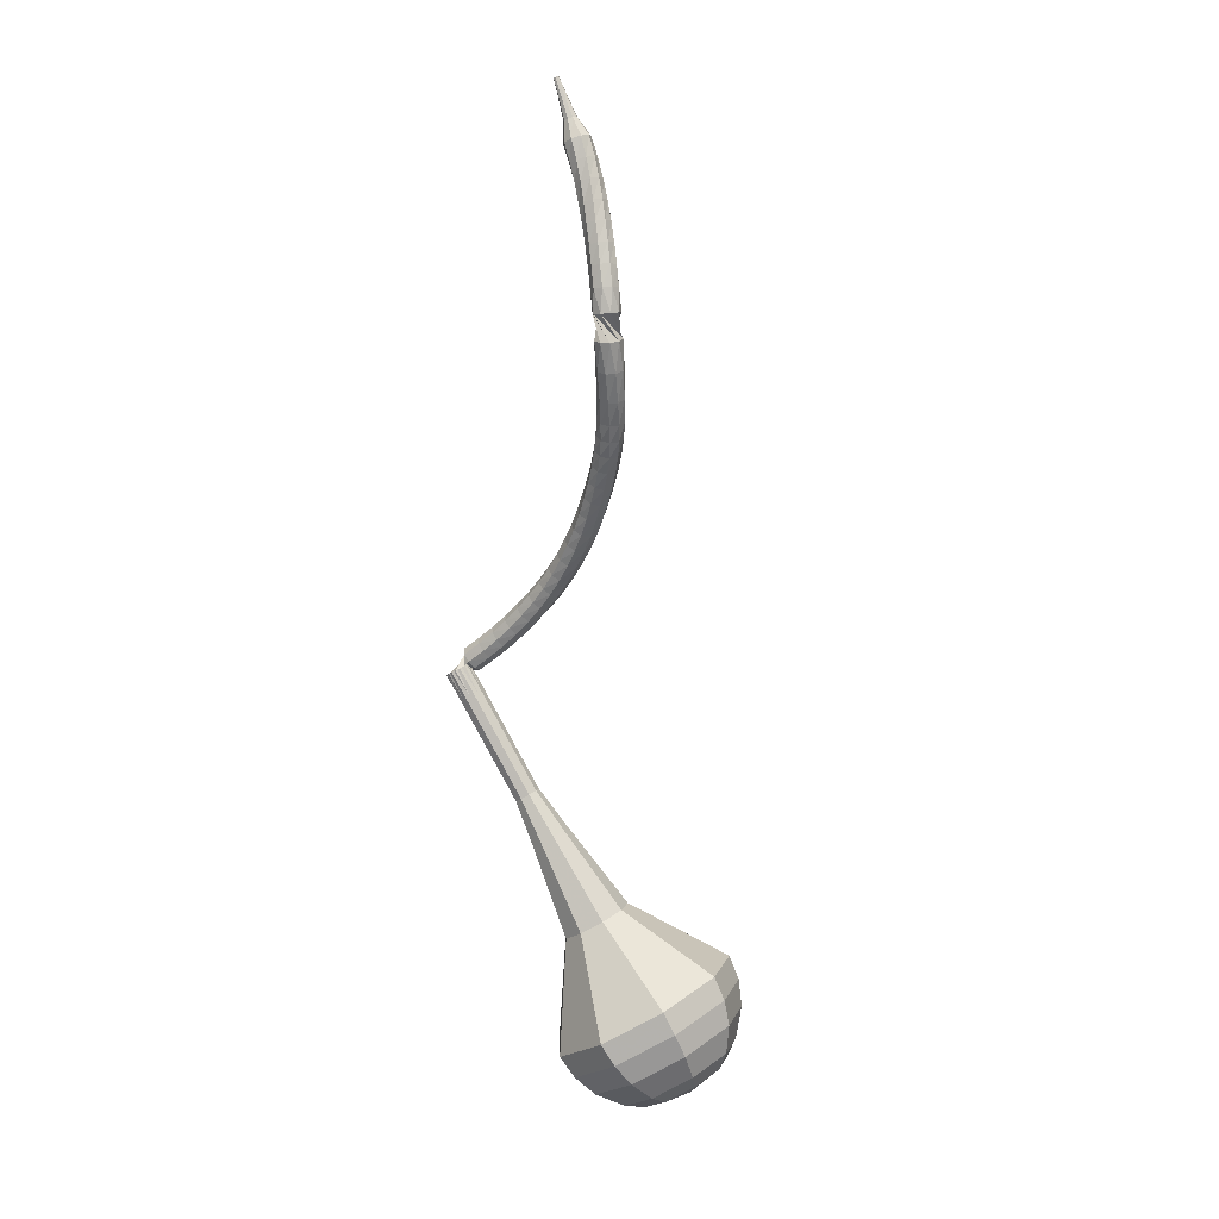
<metadata>
{"format":"obj","ext":"obj","renderer":"f3d","projection":"perspective","resolution":1024,"background":"white","views":[{"elev":14.1,"azim":-122.5,"up":"+Z"}]}
</metadata>
<code>
g tube1
v 94.79 92.5 79.22
v 97.69 93.03 77.54
v 100.5 91.38 76.65
v 101.9 88.32 76.96
v 101.3 85.28 78.32
v 98.91 83.68 80.11
v 95.86 84.28 81.48
v 93.59 86.79 81.79
v 93.17 90.03 80.89
v 94.79 92.5 79.22
v 95.12 91.12 78.42
v 97.24 91.51 77.19
v 99.31 90.3 76.54
v 100.4 88.06 76.76
v 99.89 85.83 77.77
v 98.13 84.67 79.07
v 95.9 85.1 80.07
v 94.24 86.94 80.3
v 93.93 89.31 79.65
v 95.12 91.12 78.42
v 96.71 87.82 77.62
v 96.71 87.82 77.62
v 96.71 87.82 77.62
v 96.71 87.82 77.62
v 96.71 87.82 77.62
v 96.71 87.82 77.62
v 96.71 87.82 77.62
v 96.71 87.82 77.62
v 96.71 87.82 77.62
v 96.71 87.82 77.62
v 113.1 97.49 108.4
v 113.4 97.99 108
v 113.4 98.65 107.9
v 112.9 99.15 107.9
v 112.3 99.27 108.2
v 111.8 98.95 108.5
v 111.7 98.33 108.8
v 111.9 97.71 108.8
v 112.5 97.38 108.7
v 113.1 97.49 108.4
v 111 98.28 109.3
v 110.9 97.84 108.8
v 111.1 97.26 108.5
v 111.6 96.81 108.6
v 112.2 96.69 109
v 112.5 96.97 109.5
v 112.4 97.52 109.9
v 112 98.07 110
v 111.5 98.37 109.8
v 111 98.28 109.3
v 110.2 97.51 110.2
v 110 97.07 109.7
v 110.2 96.48 109.4
v 110.7 96.02 109.5
v 111.3 95.9 109.9
v 111.6 96.18 110.4
v 111.5 96.73 110.9
v 111.2 97.29 110.9
v 110.6 97.6 110.7
v 110.2 97.51 110.2
v 109.3 96.81 111.1
v 109.1 96.36 110.6
v 109.3 95.76 110.4
v 109.8 95.28 110.5
v 110.3 95.15 110.9
v 110.7 95.43 111.4
v 110.7 95.98 111.8
v 110.3 96.56 111.9
v 109.8 96.89 111.6
v 109.3 96.81 111.1
v 108.5 96.19 112.1
v 108.3 95.74 111.7
v 108.4 95.12 111.4
v 108.9 94.62 111.5
v 109.4 94.47 111.9
v 109.8 94.74 112.4
v 109.8 95.31 112.7
v 109.5 95.91 112.8
v 109 96.25 112.6
v 108.5 96.19 112.1
v 107.7 95.64 113.2
v 107.4 95.2 112.7
v 107.5 94.56 112.5
v 107.9 94.04 112.6
v 108.5 93.87 112.9
v 108.9 94.13 113.4
v 109 94.7 113.8
v 108.7 95.32 113.8
v 108.2 95.69 113.6
v 107.7 95.64 113.2
v 106.8 95.16 114.2
v 106.5 94.72 113.8
v 106.6 94.08 113.6
v 107 93.53 113.7
v 107.6 93.33 114
v 108 93.58 114.5
v 108.1 94.15 114.8
v 107.9 94.79 114.9
v 107.4 95.18 114.7
v 106.8 95.16 114.2
v 106.1 94.75 115.4
v 105.7 94.33 115
v 105.7 93.68 114.7
v 106.1 93.11 114.8
v 106.6 92.88 115.2
v 107.1 93.1 115.6
v 107.3 93.67 115.9
v 107.1 94.32 116
v 106.6 94.75 115.8
v 106.1 94.75 115.4
v 105.3 94.44 116.5
v 104.9 94.05 116.1
v 104.8 93.4 115.9
v 105.2 92.8 116
v 105.7 92.53 116.3
v 106.2 92.71 116.7
v 106.5 93.27 117.1
v 106.3 93.93 117.1
v 105.9 94.4 116.9
v 105.3 94.44 116.5
v 104.5 94.21 117.7
v 104.1 93.84 117.4
v 104 93.2 117.2
v 104.3 92.57 117.2
v 104.8 92.26 117.5
v 105.3 92.41 117.9
v 105.6 92.95 118.2
v 105.5 93.62 118.3
v 105.1 94.12 118.1
v 104.5 94.21 117.7
v 103.8 94.03 118.9
v 103.3 93.7 118.6
v 103.2 93.06 118.4
v 103.4 92.42 118.5
v 103.9 92.07 118.8
v 104.5 92.18 119.1
v 104.8 92.7 119.4
v 104.8 93.38 119.5
v 104.4 93.91 119.3
v 103.8 94.03 118.9
v 103.1 93.92 120.2
v 102.6 93.63 119.8
v 102.3 93.01 119.7
v 102.5 92.35 119.7
v 103 91.96 120
v 103.6 92.02 120.4
v 104 92.51 120.6
v 104 93.19 120.7
v 103.6 93.75 120.5
v 103.1 93.92 120.2
v 102.4 93.88 121.4
v 101.9 93.64 121.1
v 101.6 93.04 120.9
v 101.7 92.37 121
v 102.1 91.93 121.3
v 102.7 91.95 121.6
v 103.2 92.39 121.9
v 103.3 93.07 121.9
v 103 93.66 121.8
v 102.4 93.88 121.4
v 101.7 93.9 122.7
v 101.2 93.69 122.4
v 100.8 93.11 122.2
v 100.9 92.44 122.3
v 101.3 91.97 122.5
v 101.9 91.94 122.9
v 102.4 92.36 123.1
v 102.6 93.03 123.2
v 102.3 93.63 123
v 101.7 93.9 122.7
v 101.1 93.95 123.9
v 100.5 93.78 123.6
v 100.2 93.22 123.5
v 100.2 92.54 123.5
v 100.6 92.05 123.8
v 101.2 91.99 124.1
v 101.7 92.37 124.3
v 101.9 93.03 124.4
v 101.6 93.65 124.2
v 101.1 93.95 123.9
v 100.5 94.03 125.1
v 99.93 93.9 124.9
v 99.52 93.37 124.7
v 99.51 92.69 124.7
v 99.89 92.17 125
v 100.5 92.07 125.3
v 101 92.42 125.5
v 101.2 93.06 125.6
v 101.1 93.7 125.4
v 100.5 94.03 125.1
v 100 94.14 126.3
v 99.41 94.06 126
v 98.97 93.56 125.9
v 98.9 92.88 125.9
v 99.25 92.34 126.2
v 99.85 92.18 126.5
v 100.4 92.49 126.7
v 100.7 93.12 126.7
v 100.5 93.77 126.6
v 100 94.14 126.3
v 99.62 94.26 127.5
v 98.99 94.24 127.2
v 98.5 93.79 127
v 98.37 93.12 127.1
v 98.67 92.54 127.3
v 99.25 92.33 127.6
v 99.85 92.58 127.8
v 100.2 93.18 127.9
v 100.1 93.84 127.7
v 99.62 94.26 127.5
v 99.25 94.42 128.7
v 98.62 94.49 128.4
v 98.06 94.11 128.3
v 97.84 93.47 128.3
v 98.06 92.85 128.5
v 98.61 92.56 128.8
v 99.24 92.72 129
v 99.66 93.27 129.1
v 99.66 93.94 128.9
v 99.25 94.42 128.7
v 98.74 94.73 130.3
v 98.11 94.88 130.1
v 97.52 94.58 130
v 97.22 93.96 130
v 97.37 93.32 130.2
v 97.89 92.96 130.4
v 98.54 93.04 130.6
v 99.02 93.54 130.7
v 99.09 94.2 130.6
v 98.74 94.73 130.3
v 98.22 95.14 132.3
v 97.6 95.36 132.2
v 96.96 95.13 132.1
v 96.61 94.54 132.1
v 96.7 93.88 132.2
v 97.2 93.45 132.4
v 97.86 93.46 132.6
v 98.39 93.89 132.6
v 98.53 94.56 132.5
v 98.22 95.14 132.3
v 98.08 95.26 134.4
v 97.53 95.67 134.3
v 96.85 95.63 134.2
v 96.35 95.16 134.2
v 96.26 94.49 134.3
v 96.63 93.92 134.4
v 97.28 93.73 134.5
v 97.91 93.99 134.5
v 98.23 94.6 134.4
v 98.08 95.26 134.4
v 97.49 93.86 136.1
v 98.06 94.23 136.1
v 98.26 94.88 136
v 98 95.51 136
v 97.39 95.83 136.1
v 96.73 95.67 136.2
v 96.32 95.13 136.2
v 96.35 94.45 136.2
v 96.81 93.94 136.2
v 97.49 93.86 136.1
v 97.35 93.81 137.7
v 98.01 93.91 137.5
v 98.46 94.42 137.4
v 98.48 95.1 137.5
v 98.08 95.64 137.6
v 97.43 95.78 137.8
v 96.84 95.45 137.9
v 96.59 94.82 137.9
v 96.79 94.17 137.8
v 97.35 93.81 137.7
v 97.76 93.71 139.1
v 98.4 93.79 138.9
v 98.86 94.3 138.8
v 98.9 94.98 138.8
v 98.52 95.52 139
v 97.89 95.67 139.2
v 97.3 95.35 139.4
v 97.04 94.72 139.4
v 97.22 94.07 139.3
v 97.76 93.71 139.1
v 98.31 93.59 140.5
v 98.94 93.71 140.2
v 99.36 94.24 140.1
v 99.37 94.92 140.2
v 98.97 95.44 140.3
v 98.34 95.55 140.6
v 97.78 95.21 140.8
v 97.55 94.56 140.8
v 97.76 93.92 140.7
v 98.31 93.59 140.5
v 98.9 93.5 141.8
v 99.52 93.67 141.6
v 99.9 94.22 141.5
v 99.87 94.9 141.5
v 99.43 95.39 141.7
v 98.8 95.46 142
v 98.26 95.08 142.1
v 98.08 94.42 142.2
v 98.33 93.8 142.1
v 98.9 93.5 141.8
v 99.51 93.45 143.2
v 100.1 93.67 143
v 100.5 94.26 142.8
v 100.4 94.93 142.9
v 99.88 95.38 143.1
v 99.25 95.4 143.3
v 98.75 94.97 143.5
v 98.62 94.3 143.5
v 98.92 93.7 143.4
v 99.51 93.45 143.2
v 100.2 93.47 144.5
v 100.7 93.75 144.3
v 101 94.37 144.2
v 100.8 95.03 144.2
v 100.3 95.43 144.4
v 99.68 95.38 144.7
v 99.23 94.9 144.9
v 99.18 94.22 144.9
v 99.55 93.65 144.8
v 100.2 93.47 144.5
v 100.8 93.57 145.9
v 101.4 93.91 145.7
v 101.5 94.55 145.5
v 101.3 95.19 145.6
v 100.7 95.53 145.8
v 100.1 95.41 146
v 99.74 94.88 146.2
v 99.76 94.2 146.3
v 100.2 93.68 146.2
v 100.8 93.57 145.9
v 101.5 93.72 147.3
v 102 94.11 147
v 102.1 94.76 146.9
v 101.8 95.38 146.9
v 101.2 95.68 147.1
v 100.6 95.51 147.4
v 100.3 94.95 147.6
v 100.4 94.27 147.7
v 100.8 93.79 147.5
v 101.5 93.72 147.3
v 101.9 94.39 148.6
v 102.1 94.59 148.5
v 102.2 94.92 148.4
v 102 95.23 148.5
v 101.7 95.36 148.6
v 101.5 95.26 148.7
v 101.3 94.98 148.8
v 101.3 94.64 148.8
v 101.6 94.41 148.8
v 101.9 94.39 148.6
v 102.4 94.75 150
v 102.6 94.89 149.9
v 102.6 95.11 149.9
v 102.5 95.31 149.9
v 102.3 95.39 149.9
v 102.1 95.32 150
v 102 95.13 150.1
v 102.1 94.91 150.1
v 102.2 94.76 150.1
v 102.4 94.75 150
v 103 95.08 151.3
v 103.1 95.16 151.3
v 103.1 95.3 151.3
v 103 95.42 151.3
v 102.9 95.47 151.3
v 102.8 95.42 151.4
v 102.7 95.31 151.4
v 102.7 95.18 151.4
v 102.8 95.09 151.4
v 103 95.08 151.3
f 1 2 12
f 12 11 1
f 2 3 13
f 13 12 2
f 3 4 14
f 14 13 3
f 4 5 15
f 15 14 4
f 5 6 16
f 16 15 5
f 6 7 17
f 17 16 6
f 7 8 18
f 18 17 7
f 8 9 19
f 19 18 8
f 9 10 20
f 20 19 9
f 11 12 22
f 22 21 11
f 12 13 23
f 23 22 12
f 13 14 24
f 24 23 13
f 14 15 25
f 25 24 14
f 15 16 26
f 26 25 15
f 16 17 27
f 27 26 16
f 17 18 28
f 28 27 17
f 18 19 29
f 29 28 18
f 19 20 30
f 30 29 19
f 21 22 32
f 32 31 21
f 22 23 33
f 33 32 22
f 23 24 34
f 34 33 23
f 24 25 35
f 35 34 24
f 25 26 36
f 36 35 25
f 26 27 37
f 37 36 26
f 27 28 38
f 38 37 27
f 28 29 39
f 39 38 28
f 29 30 40
f 40 39 29
f 31 32 42
f 42 41 31
f 32 33 43
f 43 42 32
f 33 34 44
f 44 43 33
f 34 35 45
f 45 44 34
f 35 36 46
f 46 45 35
f 36 37 47
f 47 46 36
f 37 38 48
f 48 47 37
f 38 39 49
f 49 48 38
f 39 40 50
f 50 49 39
f 41 42 52
f 52 51 41
f 42 43 53
f 53 52 42
f 43 44 54
f 54 53 43
f 44 45 55
f 55 54 44
f 45 46 56
f 56 55 45
f 46 47 57
f 57 56 46
f 47 48 58
f 58 57 47
f 48 49 59
f 59 58 48
f 49 50 60
f 60 59 49
f 51 52 62
f 62 61 51
f 52 53 63
f 63 62 52
f 53 54 64
f 64 63 53
f 54 55 65
f 65 64 54
f 55 56 66
f 66 65 55
f 56 57 67
f 67 66 56
f 57 58 68
f 68 67 57
f 58 59 69
f 69 68 58
f 59 60 70
f 70 69 59
f 61 62 72
f 72 71 61
f 62 63 73
f 73 72 62
f 63 64 74
f 74 73 63
f 64 65 75
f 75 74 64
f 65 66 76
f 76 75 65
f 66 67 77
f 77 76 66
f 67 68 78
f 78 77 67
f 68 69 79
f 79 78 68
f 69 70 80
f 80 79 69
f 71 72 82
f 82 81 71
f 72 73 83
f 83 82 72
f 73 74 84
f 84 83 73
f 74 75 85
f 85 84 74
f 75 76 86
f 86 85 75
f 76 77 87
f 87 86 76
f 77 78 88
f 88 87 77
f 78 79 89
f 89 88 78
f 79 80 90
f 90 89 79
f 81 82 92
f 92 91 81
f 82 83 93
f 93 92 82
f 83 84 94
f 94 93 83
f 84 85 95
f 95 94 84
f 85 86 96
f 96 95 85
f 86 87 97
f 97 96 86
f 87 88 98
f 98 97 87
f 88 89 99
f 99 98 88
f 89 90 100
f 100 99 89
f 91 92 102
f 102 101 91
f 92 93 103
f 103 102 92
f 93 94 104
f 104 103 93
f 94 95 105
f 105 104 94
f 95 96 106
f 106 105 95
f 96 97 107
f 107 106 96
f 97 98 108
f 108 107 97
f 98 99 109
f 109 108 98
f 99 100 110
f 110 109 99
f 101 102 112
f 112 111 101
f 102 103 113
f 113 112 102
f 103 104 114
f 114 113 103
f 104 105 115
f 115 114 104
f 105 106 116
f 116 115 105
f 106 107 117
f 117 116 106
f 107 108 118
f 118 117 107
f 108 109 119
f 119 118 108
f 109 110 120
f 120 119 109
f 111 112 122
f 122 121 111
f 112 113 123
f 123 122 112
f 113 114 124
f 124 123 113
f 114 115 125
f 125 124 114
f 115 116 126
f 126 125 115
f 116 117 127
f 127 126 116
f 117 118 128
f 128 127 117
f 118 119 129
f 129 128 118
f 119 120 130
f 130 129 119
f 121 122 132
f 132 131 121
f 122 123 133
f 133 132 122
f 123 124 134
f 134 133 123
f 124 125 135
f 135 134 124
f 125 126 136
f 136 135 125
f 126 127 137
f 137 136 126
f 127 128 138
f 138 137 127
f 128 129 139
f 139 138 128
f 129 130 140
f 140 139 129
f 131 132 142
f 142 141 131
f 132 133 143
f 143 142 132
f 133 134 144
f 144 143 133
f 134 135 145
f 145 144 134
f 135 136 146
f 146 145 135
f 136 137 147
f 147 146 136
f 137 138 148
f 148 147 137
f 138 139 149
f 149 148 138
f 139 140 150
f 150 149 139
f 141 142 152
f 152 151 141
f 142 143 153
f 153 152 142
f 143 144 154
f 154 153 143
f 144 145 155
f 155 154 144
f 145 146 156
f 156 155 145
f 146 147 157
f 157 156 146
f 147 148 158
f 158 157 147
f 148 149 159
f 159 158 148
f 149 150 160
f 160 159 149
f 151 152 162
f 162 161 151
f 152 153 163
f 163 162 152
f 153 154 164
f 164 163 153
f 154 155 165
f 165 164 154
f 155 156 166
f 166 165 155
f 156 157 167
f 167 166 156
f 157 158 168
f 168 167 157
f 158 159 169
f 169 168 158
f 159 160 170
f 170 169 159
f 161 162 172
f 172 171 161
f 162 163 173
f 173 172 162
f 163 164 174
f 174 173 163
f 164 165 175
f 175 174 164
f 165 166 176
f 176 175 165
f 166 167 177
f 177 176 166
f 167 168 178
f 178 177 167
f 168 169 179
f 179 178 168
f 169 170 180
f 180 179 169
f 171 172 182
f 182 181 171
f 172 173 183
f 183 182 172
f 173 174 184
f 184 183 173
f 174 175 185
f 185 184 174
f 175 176 186
f 186 185 175
f 176 177 187
f 187 186 176
f 177 178 188
f 188 187 177
f 178 179 189
f 189 188 178
f 179 180 190
f 190 189 179
f 181 182 192
f 192 191 181
f 182 183 193
f 193 192 182
f 183 184 194
f 194 193 183
f 184 185 195
f 195 194 184
f 185 186 196
f 196 195 185
f 186 187 197
f 197 196 186
f 187 188 198
f 198 197 187
f 188 189 199
f 199 198 188
f 189 190 200
f 200 199 189
f 191 192 202
f 202 201 191
f 192 193 203
f 203 202 192
f 193 194 204
f 204 203 193
f 194 195 205
f 205 204 194
f 195 196 206
f 206 205 195
f 196 197 207
f 207 206 196
f 197 198 208
f 208 207 197
f 198 199 209
f 209 208 198
f 199 200 210
f 210 209 199
f 201 202 212
f 212 211 201
f 202 203 213
f 213 212 202
f 203 204 214
f 214 213 203
f 204 205 215
f 215 214 204
f 205 206 216
f 216 215 205
f 206 207 217
f 217 216 206
f 207 208 218
f 218 217 207
f 208 209 219
f 219 218 208
f 209 210 220
f 220 219 209
f 211 212 222
f 222 221 211
f 212 213 223
f 223 222 212
f 213 214 224
f 224 223 213
f 214 215 225
f 225 224 214
f 215 216 226
f 226 225 215
f 216 217 227
f 227 226 216
f 217 218 228
f 228 227 217
f 218 219 229
f 229 228 218
f 219 220 230
f 230 229 219
f 221 222 232
f 232 231 221
f 222 223 233
f 233 232 222
f 223 224 234
f 234 233 223
f 224 225 235
f 235 234 224
f 225 226 236
f 236 235 225
f 226 227 237
f 237 236 226
f 227 228 238
f 238 237 227
f 228 229 239
f 239 238 228
f 229 230 240
f 240 239 229
f 231 232 242
f 242 241 231
f 232 233 243
f 243 242 232
f 233 234 244
f 244 243 233
f 234 235 245
f 245 244 234
f 235 236 246
f 246 245 235
f 236 237 247
f 247 246 236
f 237 238 248
f 248 247 237
f 238 239 249
f 249 248 238
f 239 240 250
f 250 249 239
f 241 242 252
f 252 251 241
f 242 243 253
f 253 252 242
f 243 244 254
f 254 253 243
f 244 245 255
f 255 254 244
f 245 246 256
f 256 255 245
f 246 247 257
f 257 256 246
f 247 248 258
f 258 257 247
f 248 249 259
f 259 258 248
f 249 250 260
f 260 259 249
f 251 252 262
f 262 261 251
f 252 253 263
f 263 262 252
f 253 254 264
f 264 263 253
f 254 255 265
f 265 264 254
f 255 256 266
f 266 265 255
f 256 257 267
f 267 266 256
f 257 258 268
f 268 267 257
f 258 259 269
f 269 268 258
f 259 260 270
f 270 269 259
f 261 262 272
f 272 271 261
f 262 263 273
f 273 272 262
f 263 264 274
f 274 273 263
f 264 265 275
f 275 274 264
f 265 266 276
f 276 275 265
f 266 267 277
f 277 276 266
f 267 268 278
f 278 277 267
f 268 269 279
f 279 278 268
f 269 270 280
f 280 279 269
f 271 272 282
f 282 281 271
f 272 273 283
f 283 282 272
f 273 274 284
f 284 283 273
f 274 275 285
f 285 284 274
f 275 276 286
f 286 285 275
f 276 277 287
f 287 286 276
f 277 278 288
f 288 287 277
f 278 279 289
f 289 288 278
f 279 280 290
f 290 289 279
f 281 282 292
f 292 291 281
f 282 283 293
f 293 292 282
f 283 284 294
f 294 293 283
f 284 285 295
f 295 294 284
f 285 286 296
f 296 295 285
f 286 287 297
f 297 296 286
f 287 288 298
f 298 297 287
f 288 289 299
f 299 298 288
f 289 290 300
f 300 299 289
f 291 292 302
f 302 301 291
f 292 293 303
f 303 302 292
f 293 294 304
f 304 303 293
f 294 295 305
f 305 304 294
f 295 296 306
f 306 305 295
f 296 297 307
f 307 306 296
f 297 298 308
f 308 307 297
f 298 299 309
f 309 308 298
f 299 300 310
f 310 309 299
f 301 302 312
f 312 311 301
f 302 303 313
f 313 312 302
f 303 304 314
f 314 313 303
f 304 305 315
f 315 314 304
f 305 306 316
f 316 315 305
f 306 307 317
f 317 316 306
f 307 308 318
f 318 317 307
f 308 309 319
f 319 318 308
f 309 310 320
f 320 319 309
f 311 312 322
f 322 321 311
f 312 313 323
f 323 322 312
f 313 314 324
f 324 323 313
f 314 315 325
f 325 324 314
f 315 316 326
f 326 325 315
f 316 317 327
f 327 326 316
f 317 318 328
f 328 327 317
f 318 319 329
f 329 328 318
f 319 320 330
f 330 329 319
f 321 322 332
f 332 331 321
f 322 323 333
f 333 332 322
f 323 324 334
f 334 333 323
f 324 325 335
f 335 334 324
f 325 326 336
f 336 335 325
f 326 327 337
f 337 336 326
f 327 328 338
f 338 337 327
f 328 329 339
f 339 338 328
f 329 330 340
f 340 339 329
f 331 332 342
f 342 341 331
f 332 333 343
f 343 342 332
f 333 334 344
f 344 343 333
f 334 335 345
f 345 344 334
f 335 336 346
f 346 345 335
f 336 337 347
f 347 346 336
f 337 338 348
f 348 347 337
f 338 339 349
f 349 348 338
f 339 340 350
f 350 349 339
f 341 342 352
f 352 351 341
f 342 343 353
f 353 352 342
f 343 344 354
f 354 353 343
f 344 345 355
f 355 354 344
f 345 346 356
f 356 355 345
f 346 347 357
f 357 356 346
f 347 348 358
f 358 357 347
f 348 349 359
f 359 358 348
f 349 350 360
f 360 359 349
f 351 352 362
f 362 361 351
f 352 353 363
f 363 362 352
f 353 354 364
f 364 363 353
f 354 355 365
f 365 364 354
f 355 356 366
f 366 365 355
f 356 357 367
f 367 366 356
f 357 358 368
f 368 367 357
f 358 359 369
f 369 368 358
f 359 360 370
f 370 369 359
v 112 99.16 108.4
v 112.6 99.26 108
v 113.2 98.93 107.8
v 113.5 98.31 107.9
v 113.3 97.7 108.2
v 112.8 97.38 108.5
v 112.2 97.5 108.8
v 111.8 98.01 108.9
v 111.7 98.66 108.7
v 112 99.16 108.4
v 110.4 98.12 105.3
v 111 98.22 105
v 111.6 97.89 104.8
v 111.9 97.27 104.9
v 111.8 96.66 105.1
v 111.3 96.34 105.5
v 110.7 96.46 105.8
v 110.2 96.97 105.8
v 110.1 97.62 105.6
v 110.4 98.12 105.3
v 108.9 97.08 102.3
v 109.5 97.18 101.9
v 110 96.85 101.7
v 110.3 96.23 101.8
v 110.2 95.62 102.1
v 109.7 95.3 102.4
v 109.1 95.42 102.7
v 108.6 95.93 102.8
v 108.5 96.58 102.6
v 108.9 97.08 102.3
v 107.3 96.04 99.22
v 107.9 96.14 98.88
v 108.5 95.81 98.7
v 108.7 95.19 98.77
v 108.6 94.58 99.04
v 108.1 94.26 99.4
v 107.5 94.38 99.68
v 107.1 94.88 99.74
v 107 95.54 99.56
v 107.3 96.04 99.22
v 105.4 95.44 96.18
v 106.3 95.6 95.66
v 107.2 95.09 95.38
v 107.6 94.15 95.48
v 107.4 93.21 95.9
v 106.7 92.71 96.45
v 105.8 92.9 96.88
v 105.1 93.67 96.97
v 104.9 94.68 96.7
v 105.4 95.44 96.18
v 101.6 94.35 90.09
v 103.2 94.65 89.17
v 104.8 93.74 88.68
v 105.6 92.05 88.85
v 105.2 90.38 89.6
v 103.9 89.51 90.58
v 102.2 89.84 91.33
v 101 91.21 91.5
v 100.7 93 91.01
v 101.6 94.35 90.09
v 95.86 96.25 84
v 100.2 97.05 81.46
v 104.5 94.56 80.11
v 106.7 89.93 80.58
v 105.7 85.33 82.65
v 102.1 82.92 85.35
v 97.47 83.82 87.42
v 94.04 87.62 87.89
v 93.41 92.52 86.54
v 95.86 96.25 84
v 95.17 95.51 82.41
v 99.41 96.28 79.95
v 103.6 93.87 78.64
v 105.6 89.38 79.1
v 104.7 84.93 81.1
v 101.2 82.6 83.71
v 96.73 83.47 85.71
v 93.41 87.15 86.17
v 92.8 91.9 84.86
v 95.17 95.51 82.41
v 94.77 94.32 80.81
v 98.57 95.02 78.61
v 102.3 92.86 77.45
v 104.1 88.85 77.85
v 103.3 84.87 79.64
v 100.2 82.78 81.98
v 96.16 83.56 83.77
v 93.2 86.85 84.18
v 92.65 91.1 83.01
v 94.77 94.32 80.81
v 94.79 92.5 79.22
v 97.69 93.03 77.54
v 100.5 91.38 76.65
v 101.9 88.32 76.96
v 101.3 85.28 78.32
v 98.91 83.68 80.11
v 95.86 84.28 81.48
v 93.59 86.79 81.79
v 93.17 90.03 80.89
v 94.79 92.5 79.22
v 95.12 91.12 78.42
v 97.24 91.51 77.19
v 99.31 90.3 76.54
v 100.4 88.06 76.76
v 99.89 85.83 77.77
v 98.13 84.67 79.07
v 95.9 85.1 80.07
v 94.24 86.94 80.3
v 93.93 89.31 79.65
v 95.12 91.12 78.42
v 96.71 87.82 77.62
v 96.71 87.82 77.62
v 96.71 87.82 77.62
v 96.71 87.82 77.62
v 96.71 87.82 77.62
v 96.71 87.82 77.62
v 96.71 87.82 77.62
v 96.71 87.82 77.62
v 96.71 87.82 77.62
v 96.71 87.82 77.62
f 371 372 382
f 382 381 371
f 372 373 383
f 383 382 372
f 373 374 384
f 384 383 373
f 374 375 385
f 385 384 374
f 375 376 386
f 386 385 375
f 376 377 387
f 387 386 376
f 377 378 388
f 388 387 377
f 378 379 389
f 389 388 378
f 379 380 390
f 390 389 379
f 381 382 392
f 392 391 381
f 382 383 393
f 393 392 382
f 383 384 394
f 394 393 383
f 384 385 395
f 395 394 384
f 385 386 396
f 396 395 385
f 386 387 397
f 397 396 386
f 387 388 398
f 398 397 387
f 388 389 399
f 399 398 388
f 389 390 400
f 400 399 389
f 391 392 402
f 402 401 391
f 392 393 403
f 403 402 392
f 393 394 404
f 404 403 393
f 394 395 405
f 405 404 394
f 395 396 406
f 406 405 395
f 396 397 407
f 407 406 396
f 397 398 408
f 408 407 397
f 398 399 409
f 409 408 398
f 399 400 410
f 410 409 399
f 401 402 412
f 412 411 401
f 402 403 413
f 413 412 402
f 403 404 414
f 414 413 403
f 404 405 415
f 415 414 404
f 405 406 416
f 416 415 405
f 406 407 417
f 417 416 406
f 407 408 418
f 418 417 407
f 408 409 419
f 419 418 408
f 409 410 420
f 420 419 409
f 411 412 422
f 422 421 411
f 412 413 423
f 423 422 412
f 413 414 424
f 424 423 413
f 414 415 425
f 425 424 414
f 415 416 426
f 426 425 415
f 416 417 427
f 427 426 416
f 417 418 428
f 428 427 417
f 418 419 429
f 429 428 418
f 419 420 430
f 430 429 419
f 421 422 432
f 432 431 421
f 422 423 433
f 433 432 422
f 423 424 434
f 434 433 423
f 424 425 435
f 435 434 424
f 425 426 436
f 436 435 425
f 426 427 437
f 437 436 426
f 427 428 438
f 438 437 427
f 428 429 439
f 439 438 428
f 429 430 440
f 440 439 429
f 431 432 442
f 442 441 431
f 432 433 443
f 443 442 432
f 433 434 444
f 444 443 433
f 434 435 445
f 445 444 434
f 435 436 446
f 446 445 435
f 436 437 447
f 447 446 436
f 437 438 448
f 448 447 437
f 438 439 449
f 449 448 438
f 439 440 450
f 450 449 439
f 441 442 452
f 452 451 441
f 442 443 453
f 453 452 442
f 443 444 454
f 454 453 443
f 444 445 455
f 455 454 444
f 445 446 456
f 456 455 445
f 446 447 457
f 457 456 446
f 447 448 458
f 458 457 447
f 448 449 459
f 459 458 448
f 449 450 460
f 460 459 449
f 451 452 462
f 462 461 451
f 452 453 463
f 463 462 452
f 453 454 464
f 464 463 453
f 454 455 465
f 465 464 454
f 455 456 466
f 466 465 455
f 456 457 467
f 467 466 456
f 457 458 468
f 468 467 457
f 458 459 469
f 469 468 458
f 459 460 470
f 470 469 459
f 461 462 472
f 472 471 461
f 462 463 473
f 473 472 462
f 463 464 474
f 474 473 463
f 464 465 475
f 475 474 464
f 465 466 476
f 476 475 465
f 466 467 477
f 477 476 466
f 467 468 478
f 478 477 467
f 468 469 479
f 479 478 468
f 469 470 480
f 480 479 469
f 471 472 482
f 482 481 471
f 472 473 483
f 483 482 472
f 473 474 484
f 484 483 473
f 474 475 485
f 485 484 474
f 475 476 486
f 486 485 475
f 476 477 487
f 487 486 476
f 477 478 488
f 488 487 477
f 478 479 489
f 489 488 478
f 479 480 490
f 490 489 479
g

</code>
